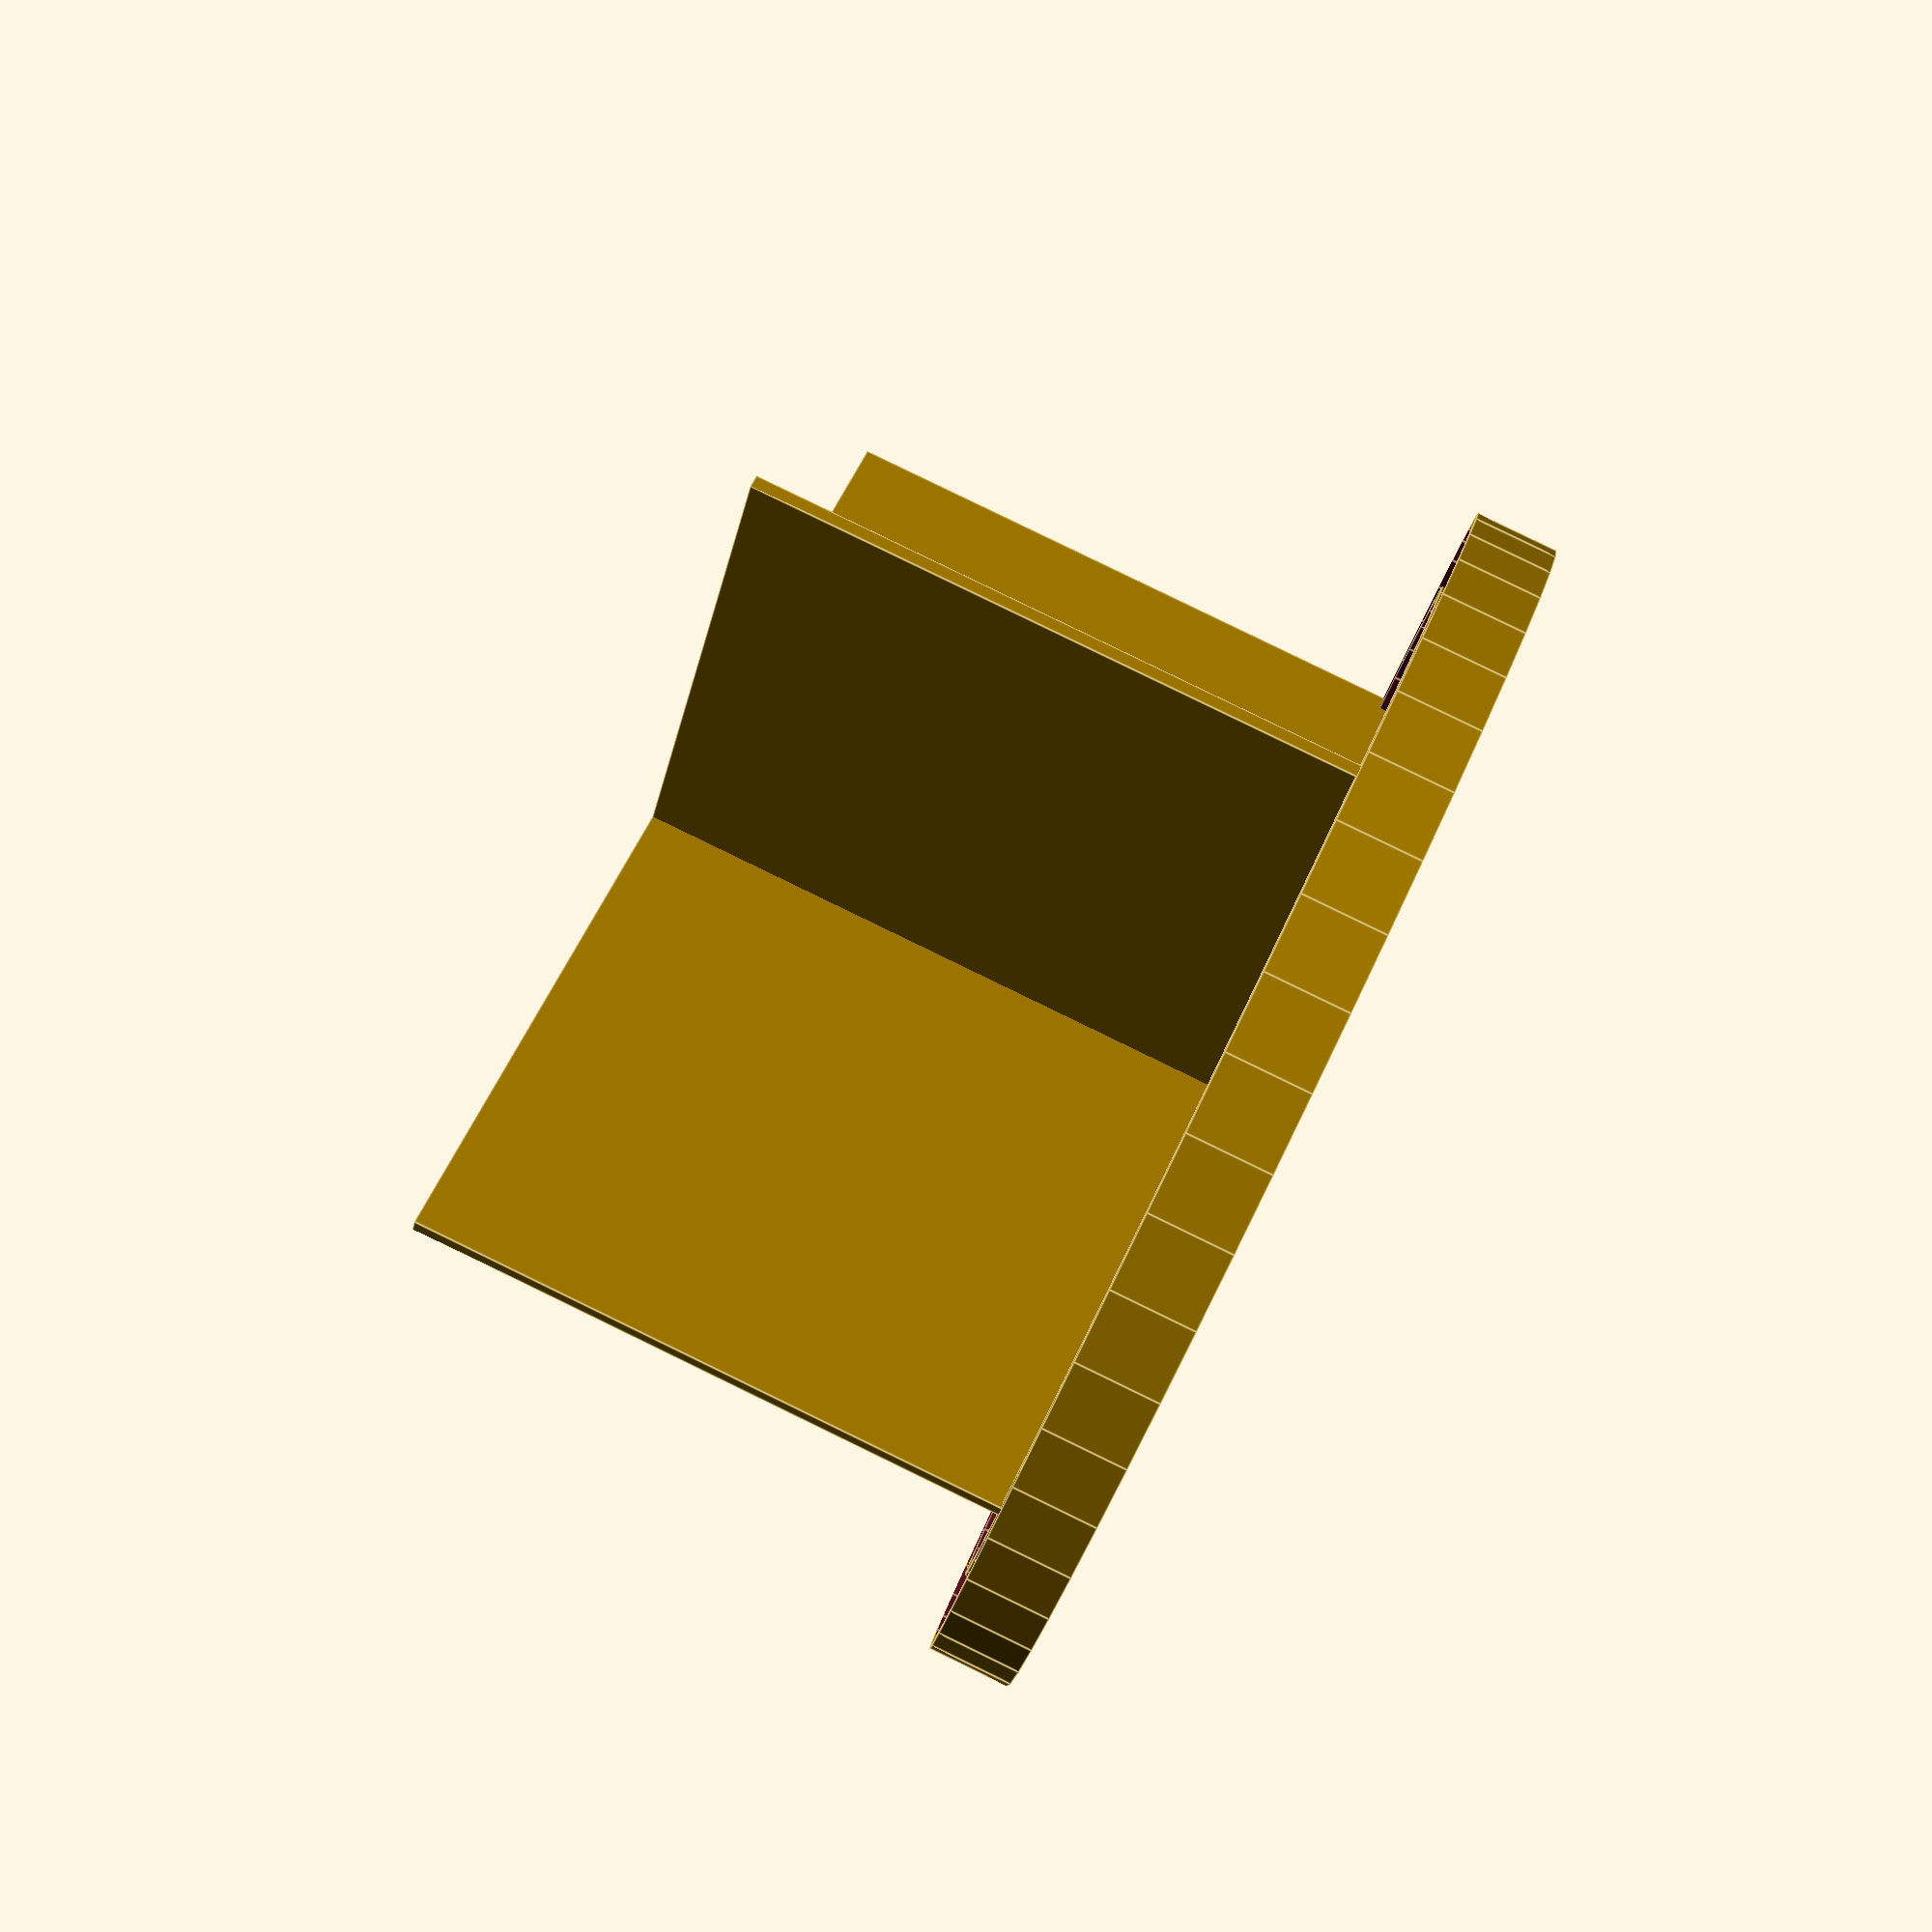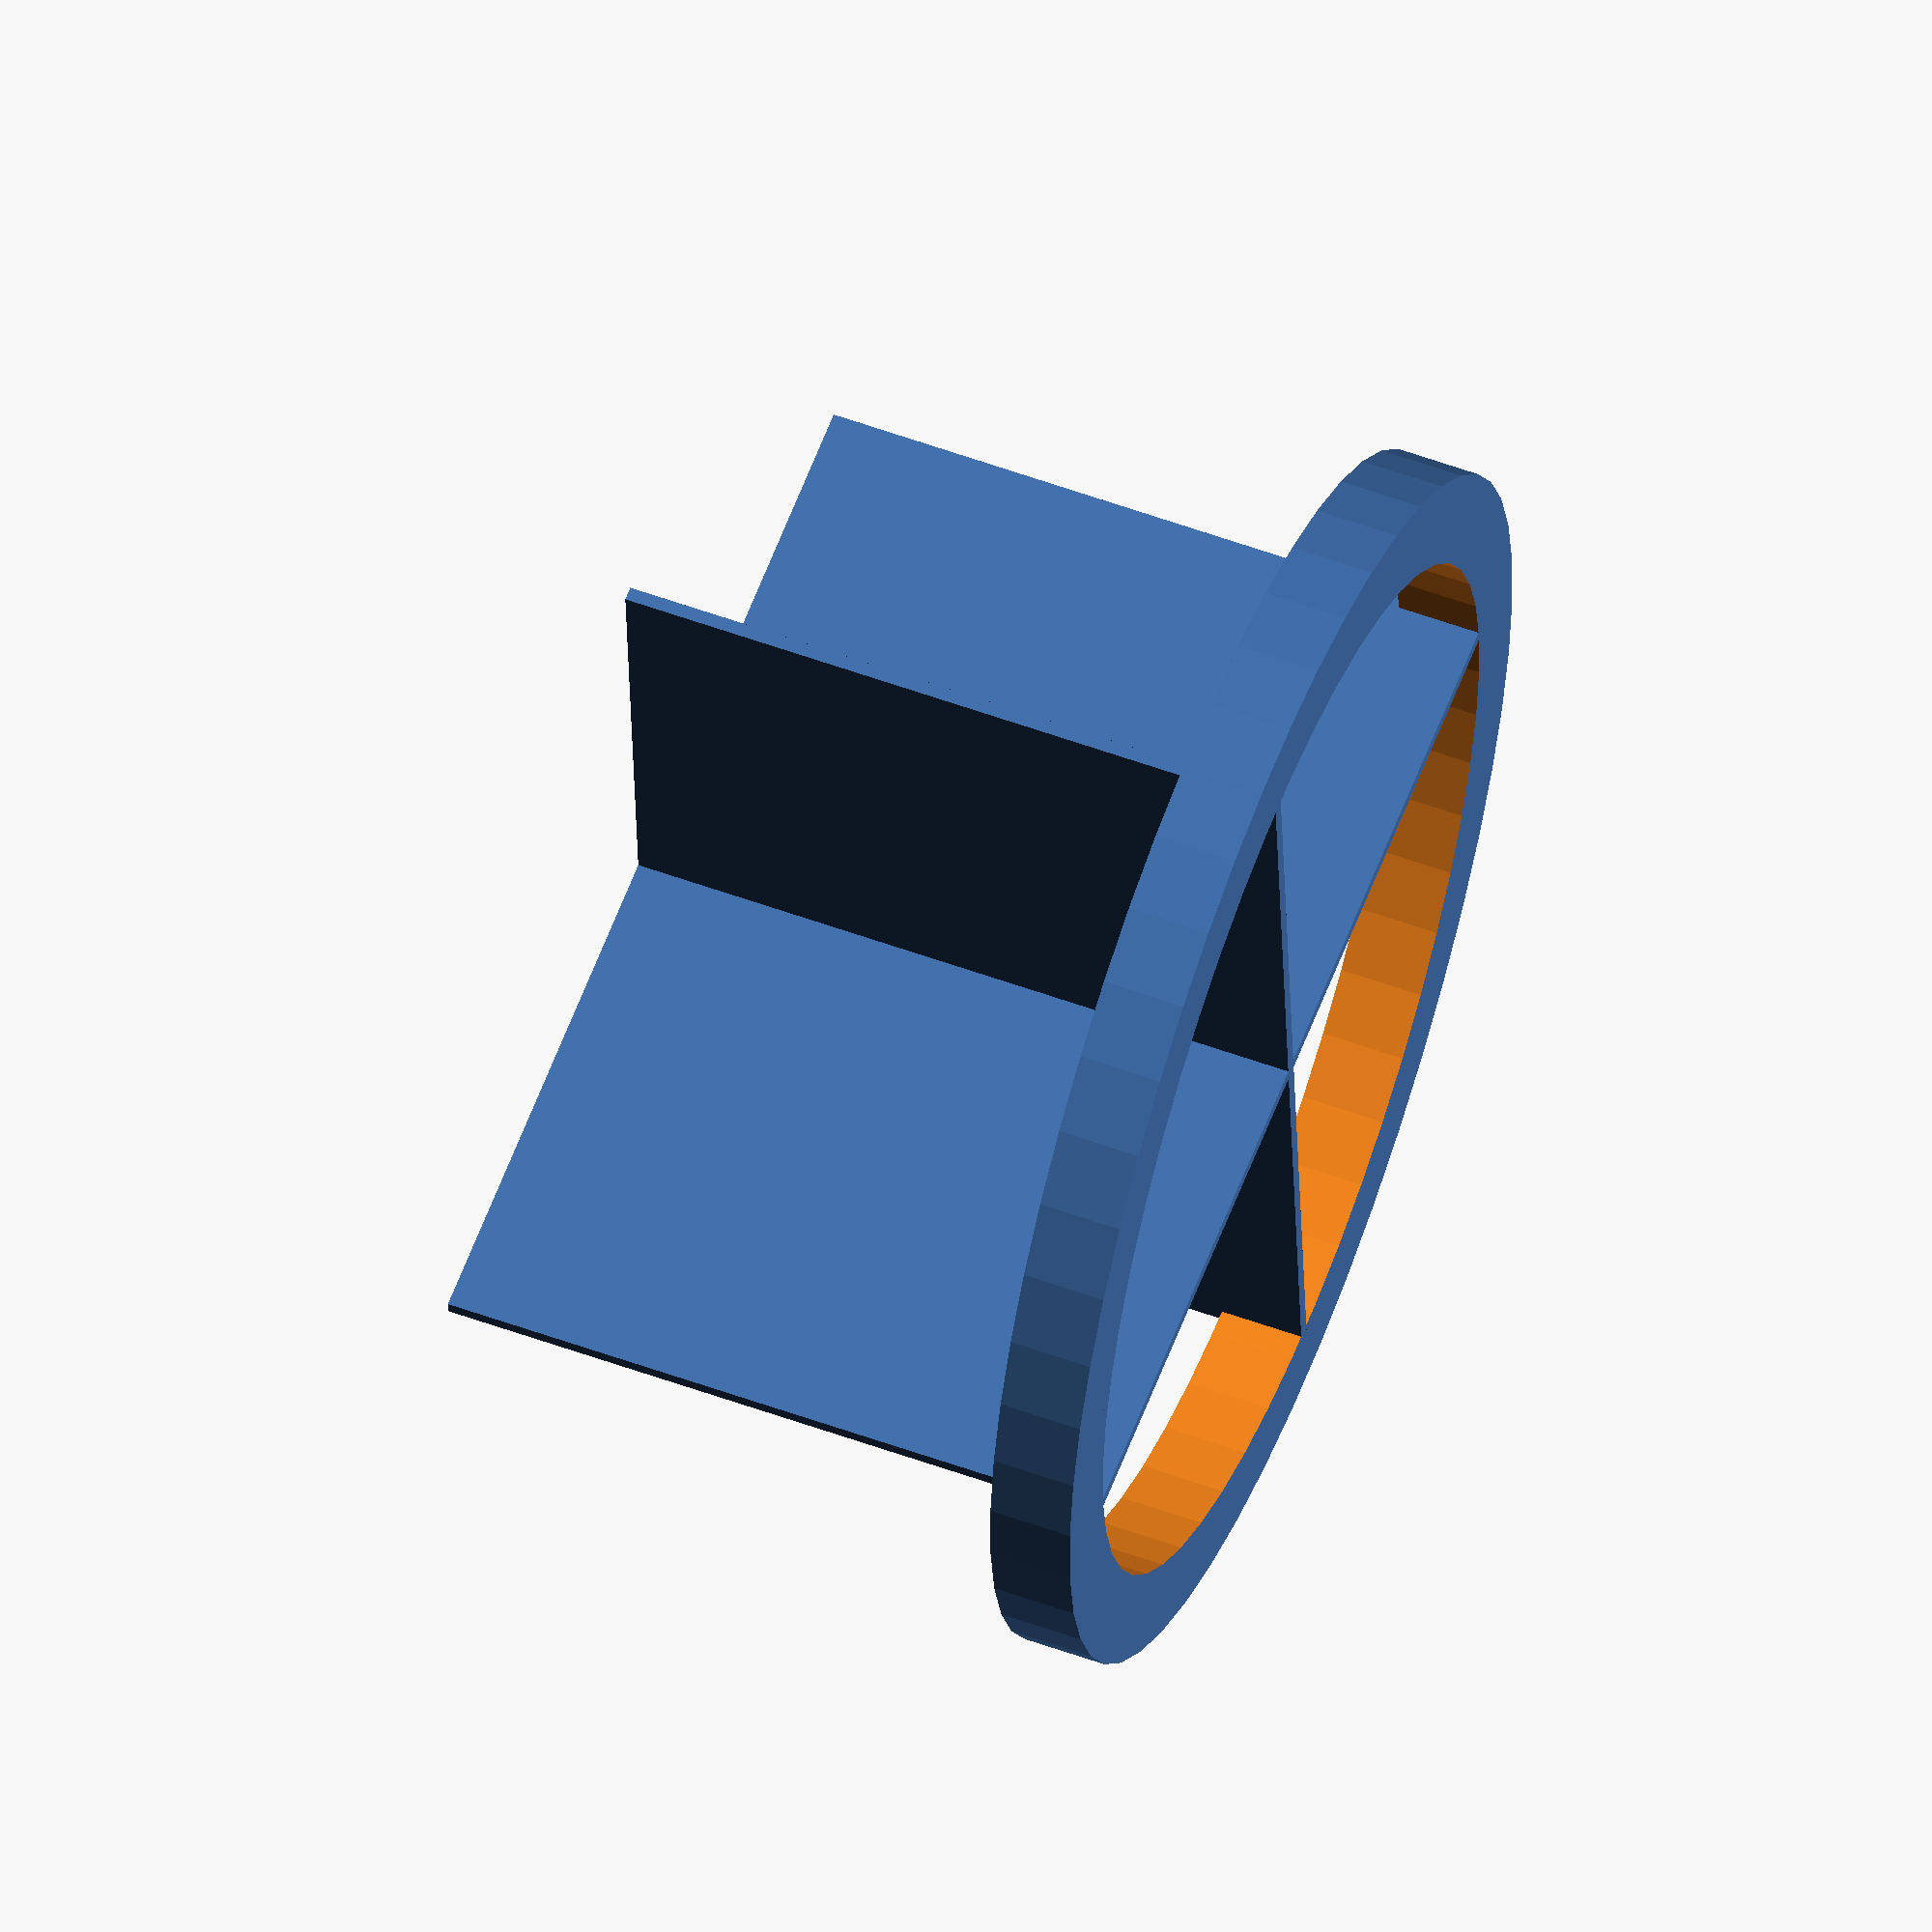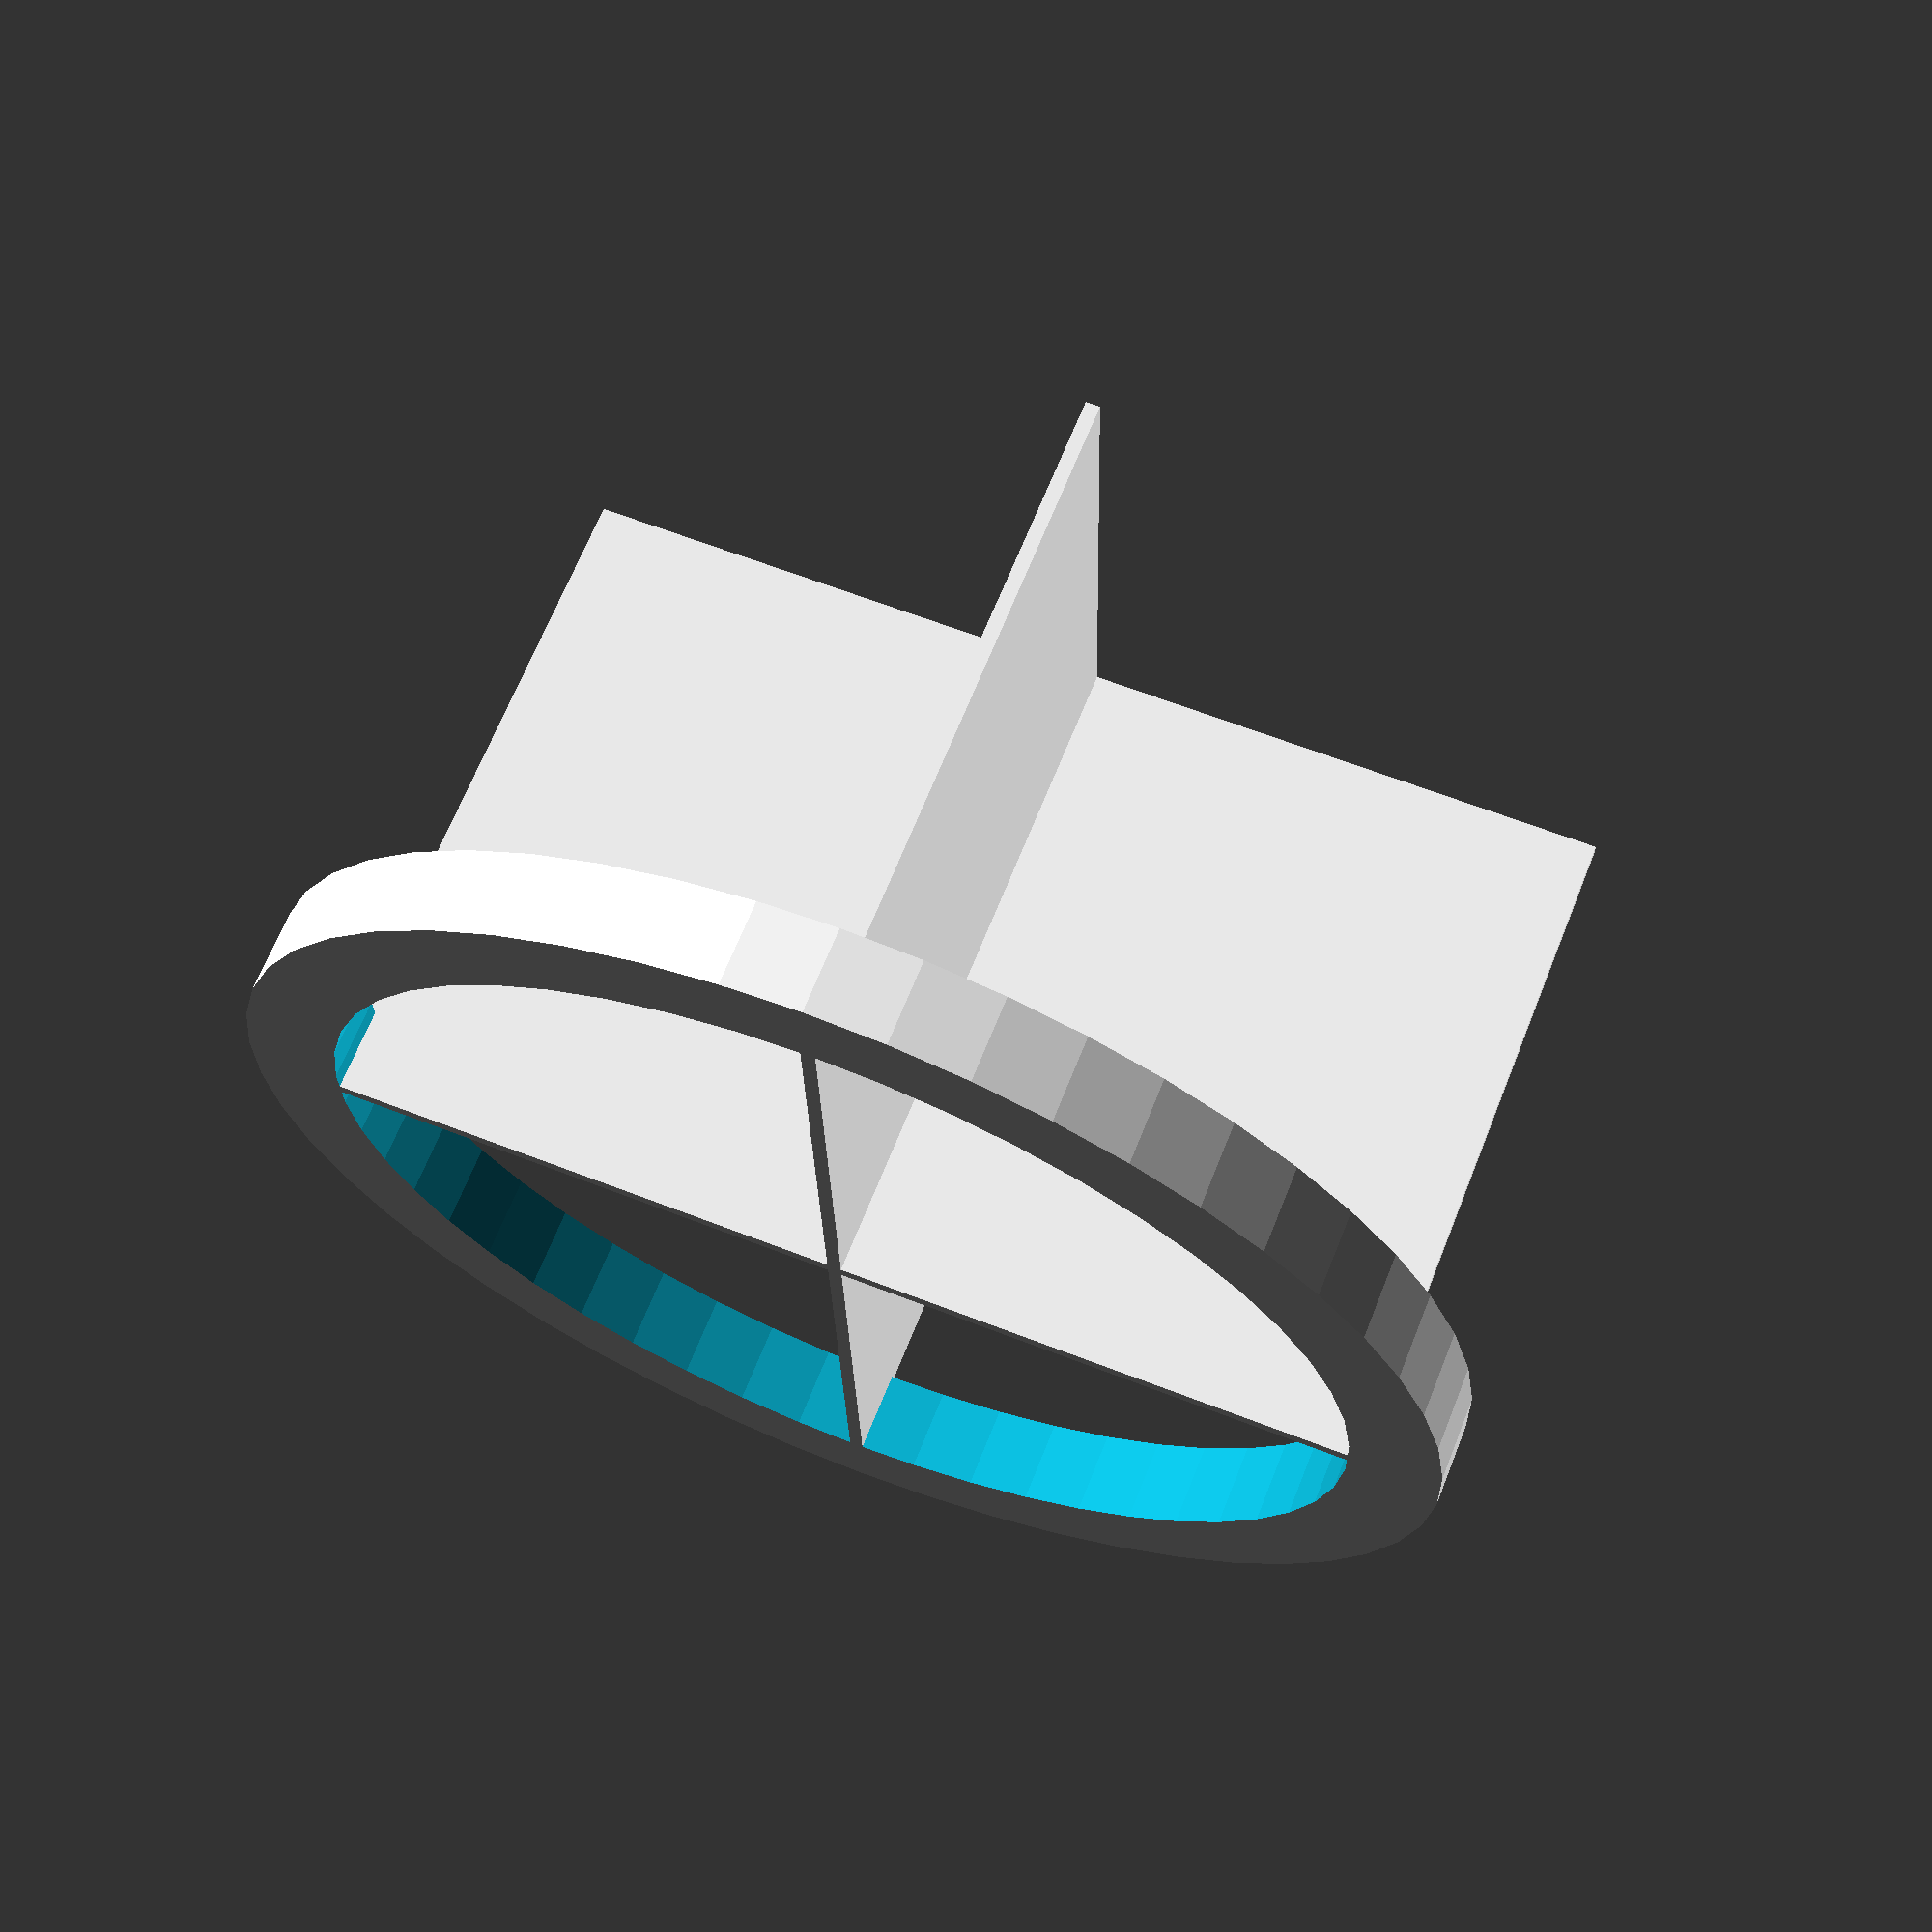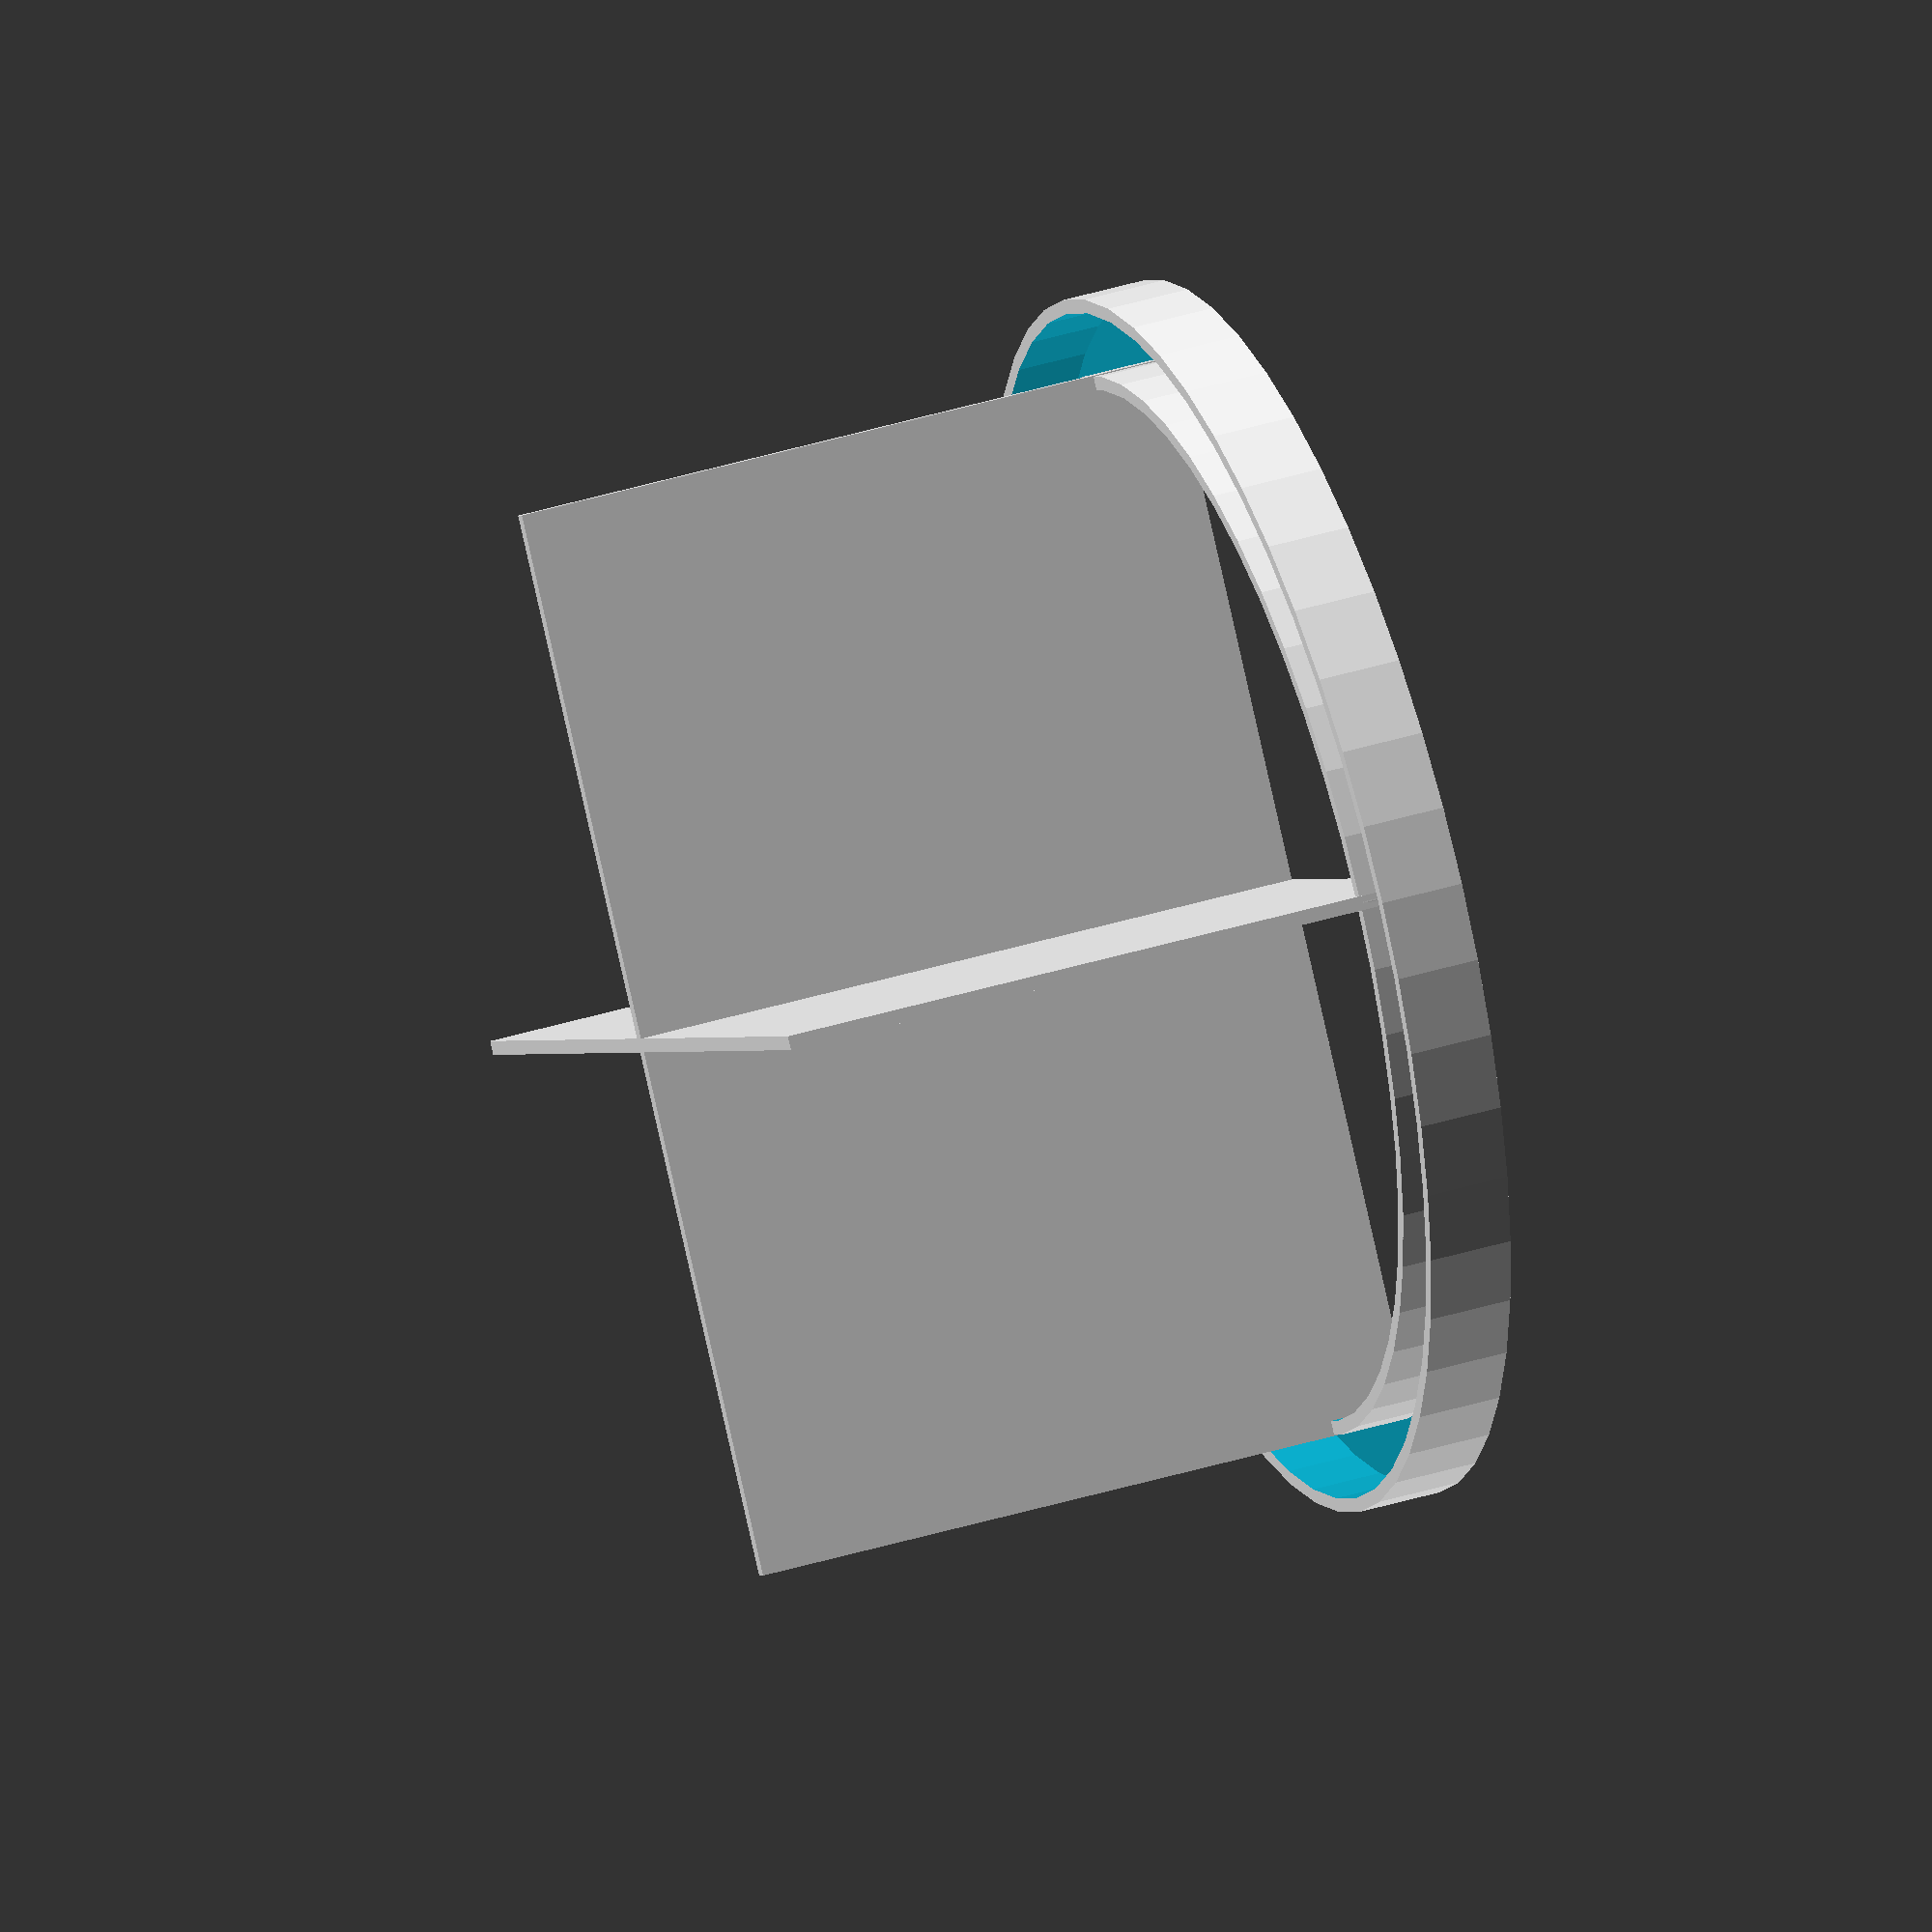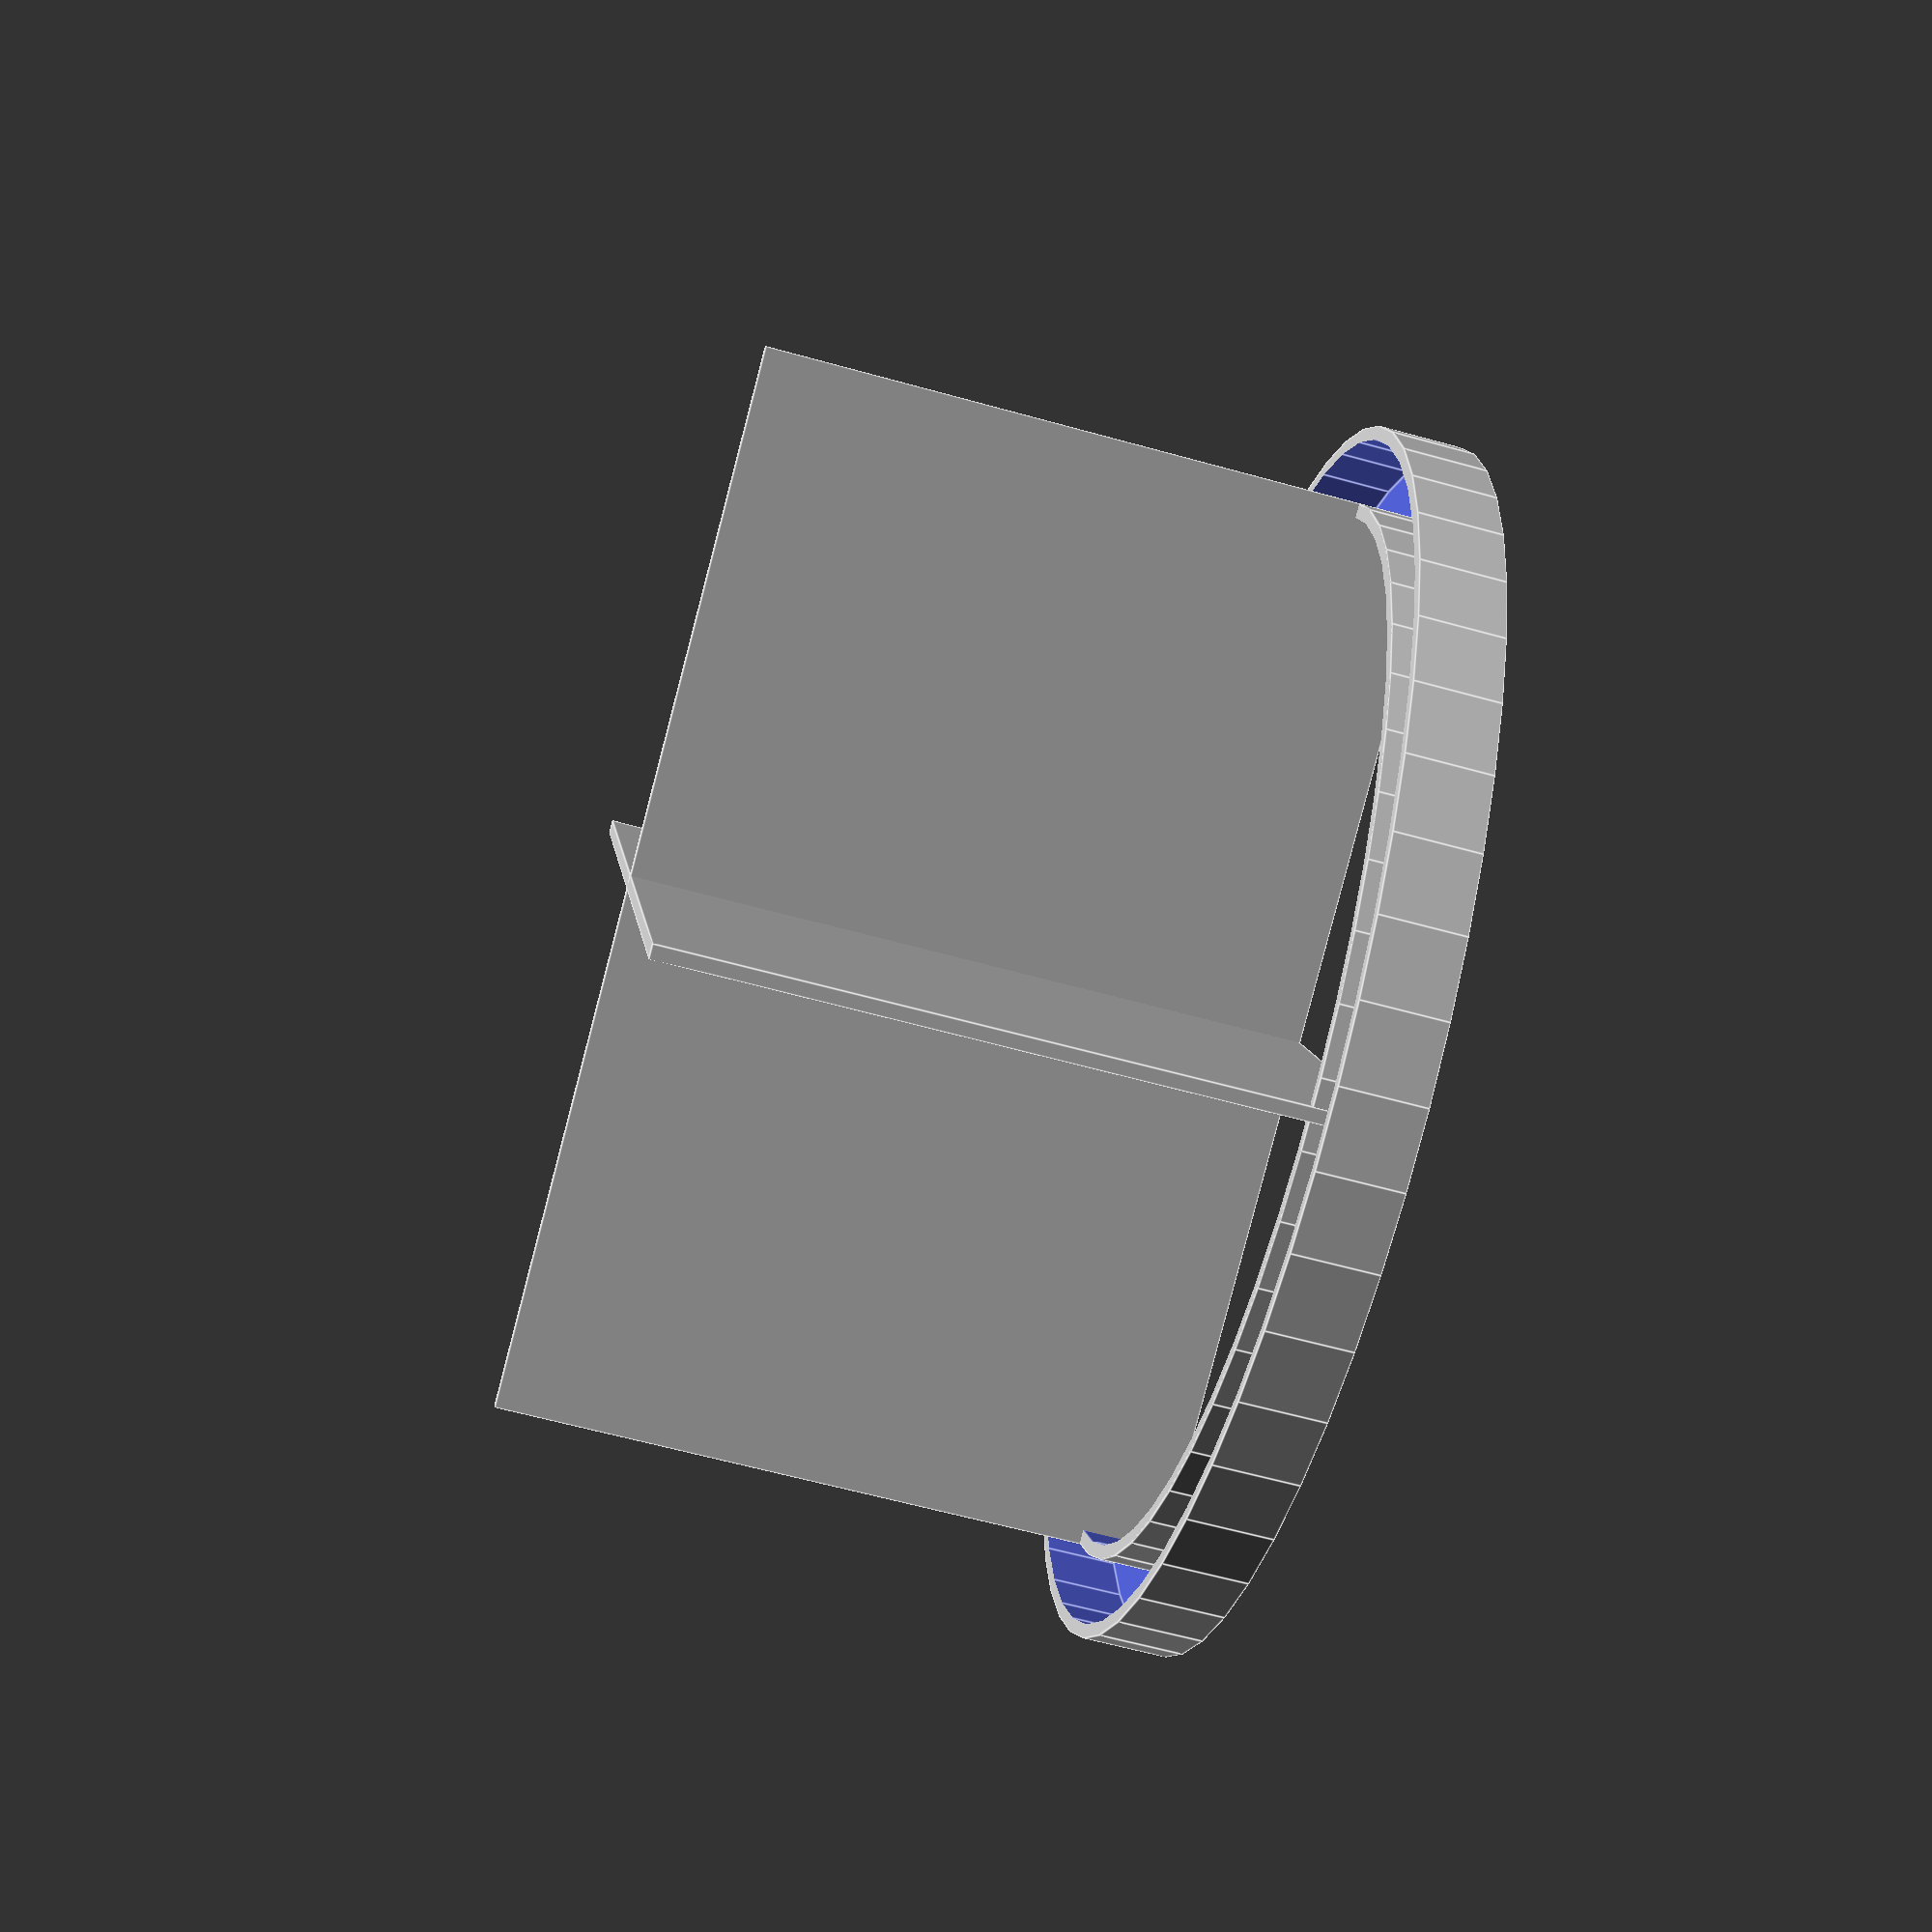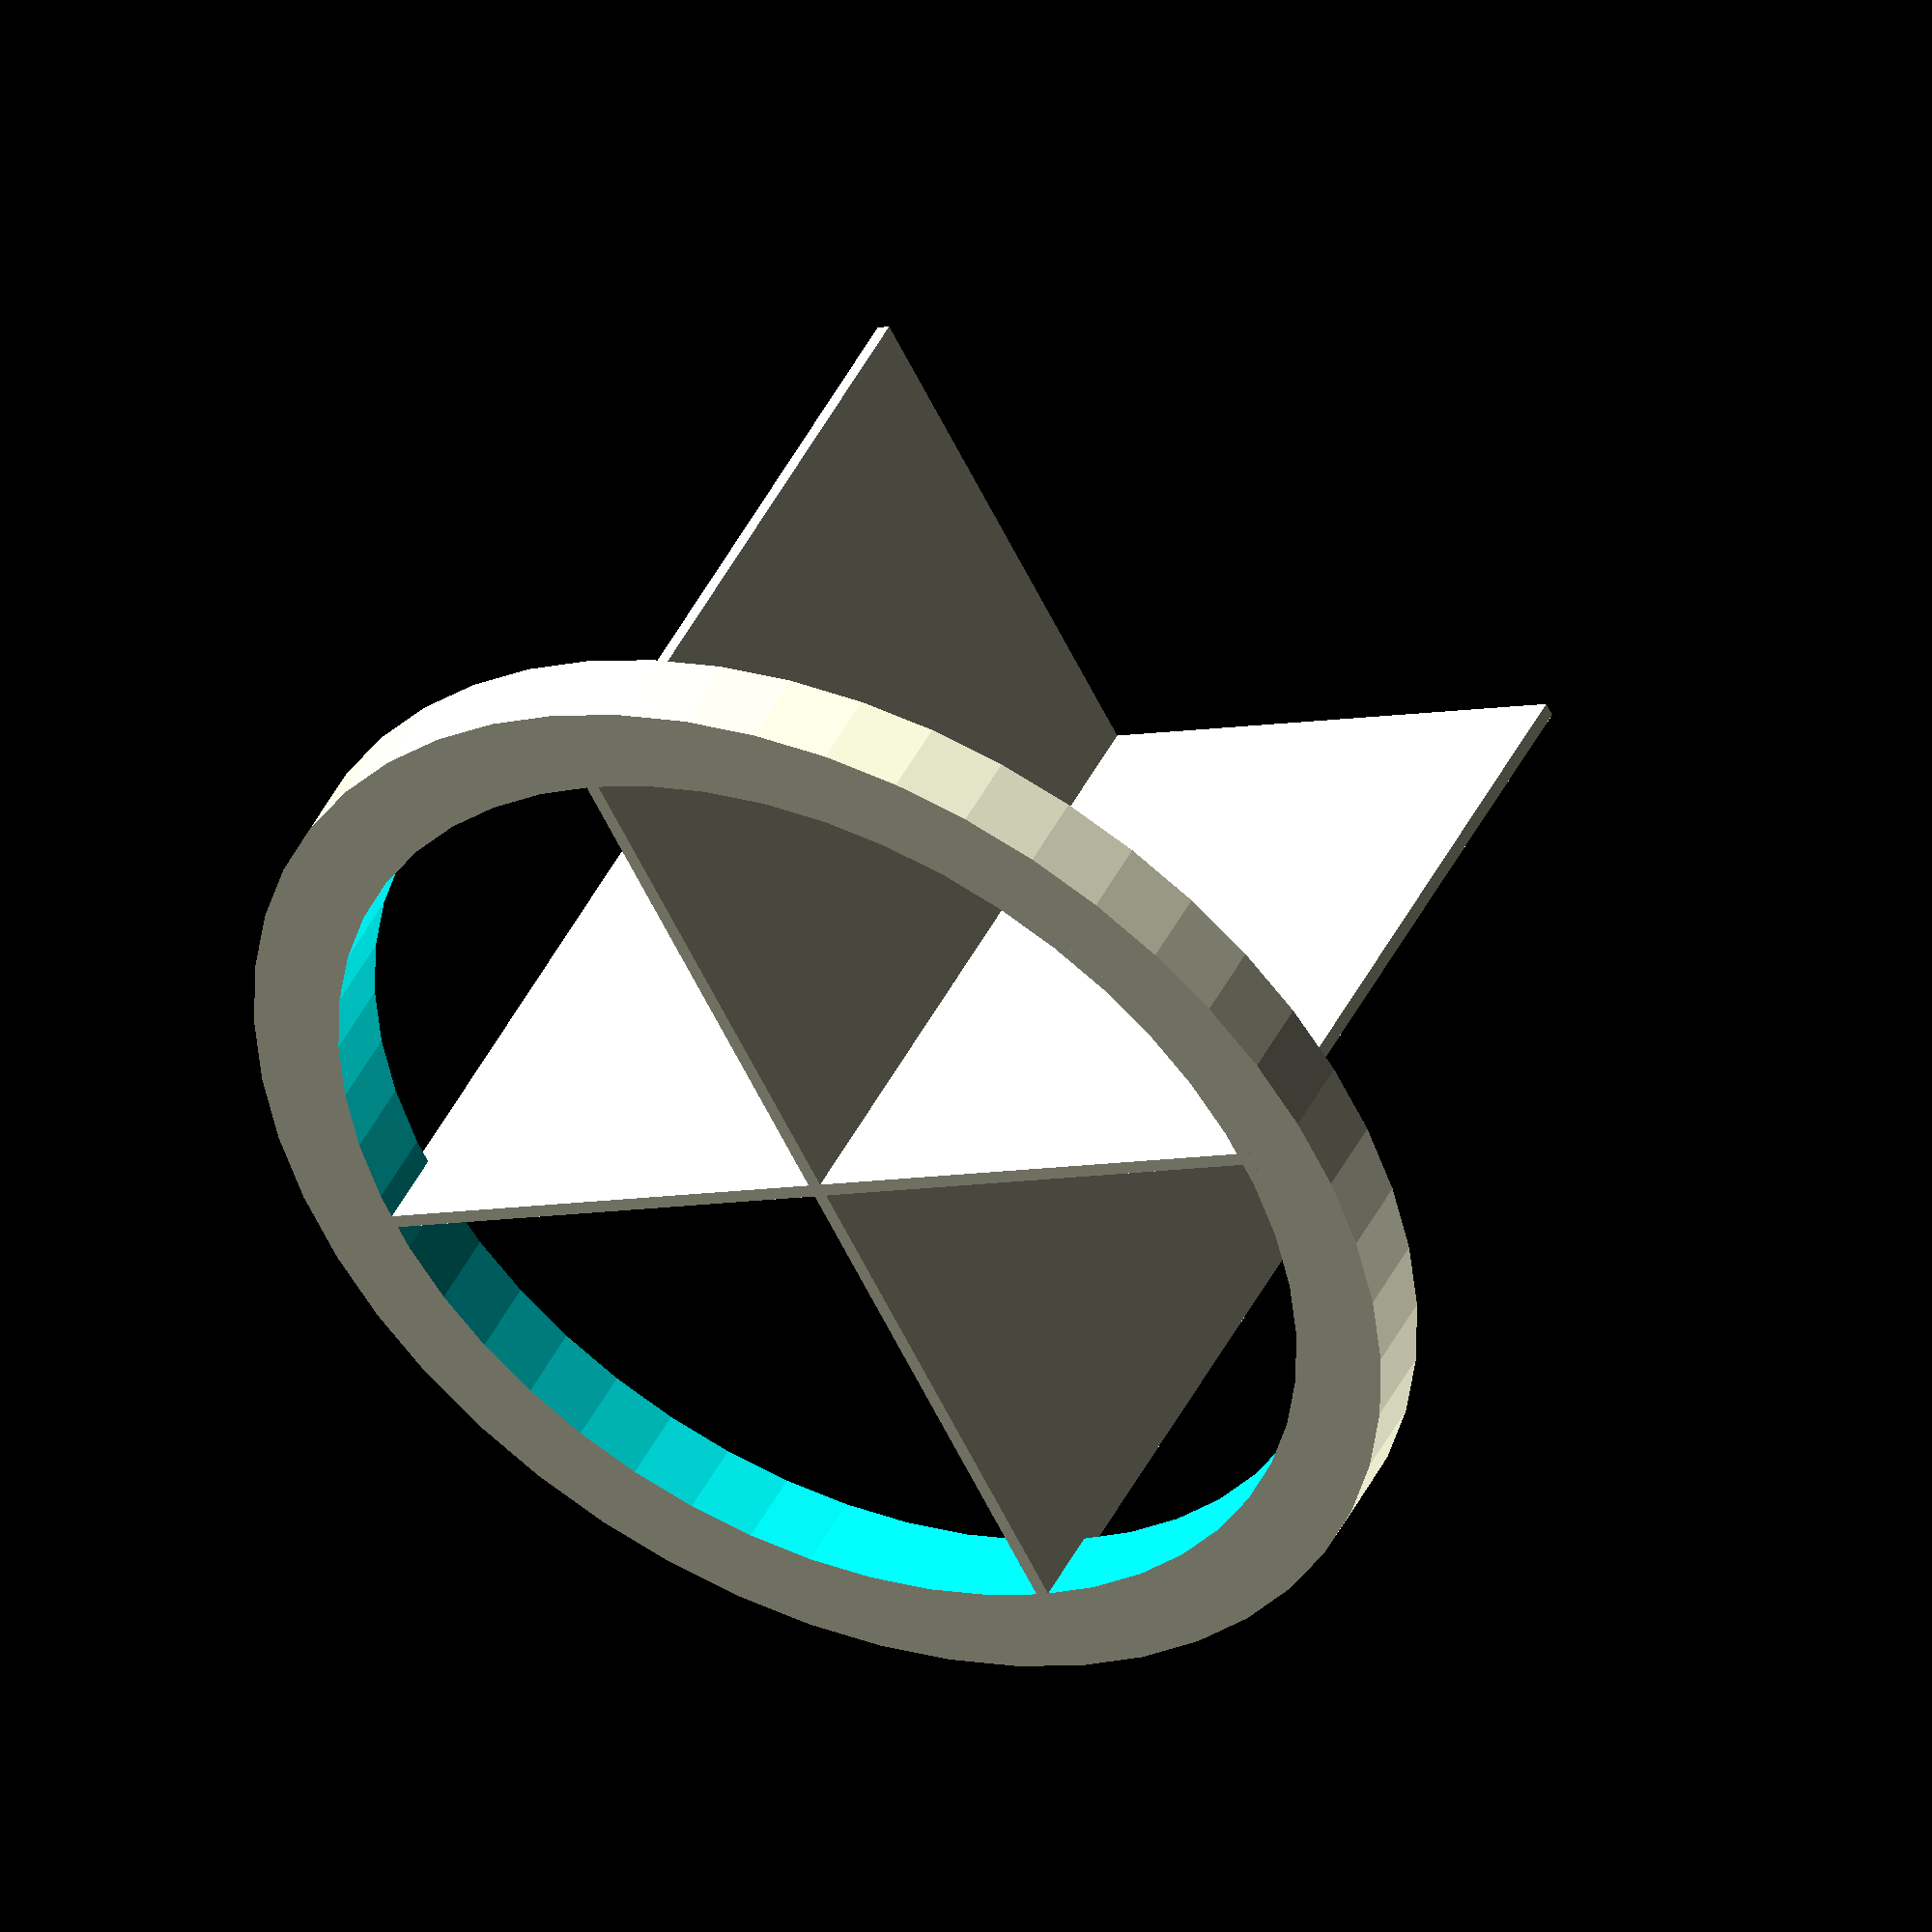
<openscad>
// all measurements are in millimeters (mm)

// tolerance added to every hole diameter (mm)
tol = 0.6;		

// wall thickness (mm)
wt 		= 1.0; 	

// pipe/can outer diameter (mm)
d1 = 85.5;		
d1t = d1 + tol;	

// pipe/can inner diameter (mm)
d2 = 77.5;
d2t = d2 - tol;		

// outer length (mm)
l1 = 6.0;	
	
// inner length (mm)		
l2 = 6.0; 

// make cap?
makeCap = "no"; // [yes,no]

// make holes?
makeHoles = "no"; // [yes,no]

// dividers height (zero -> no dividers)
dh = 49.1;

// holes diameter (mm)		
hd = 4.0; // [4:12]

// difference in holes and solids to prevent (visual) glitches (mm)
e = 0.02*1;		

// smoothness
$fn = 50;	

module outerSolid()
{
	cylinder(d=d1t+2*wt,h=l1);
}

module outerHole()
{
	translate([0,0,wt]) cylinder(d=d1t,h=l1+2*e);
}

module innerSolid()
{
	cylinder(d=d2t,h=l1);
}

module innerHole()
{
	translate([0,0,-e			]) cylinder(d=d2t-2*wt,h=l1+2*e);
}

module holes()
{
	pi = 3.14159*1;
	m = floor(0.7*d2t/(1.1*hd+3));
	s = 0.53*d2t/m;
	for(i=[0:m-1])
	{
		d2 = i*s;
		k = 1+floor(2*pi * d2 / (1.2*hd+2)); 
		s2 = 360/k;
		for(j=[0:k])
		{
			rotate([0,0,i*s2/2+j*s2]) 
				translate([d2,0,-e])
					cylinder(d=hd,h=wt+2*e,$fn=3+5*hd);
		}
	}
}

union()
{
	difference()
	{
		union()
		{
			innerSolid();
			difference()
			{
				outerSolid();
				outerHole();
			}
		}
		innerHole();
	}	
	if(makeCap=="yes") 
	{
		difference()
		{
			
			cylinder(d=d2t-2*wt+2*e,h=wt);
			if(makeHoles=="yes") holes();
		}
	}
	if(dh>0.01)
	{
		translate([0,0,dh/2])
		{
			cube([d2t,wt,dh],center=true);
			cube([wt,d2t,dh],center=true);
		}
	}
}
</openscad>
<views>
elev=95.8 azim=150.0 roll=64.1 proj=p view=edges
elev=303.3 azim=183.9 roll=110.8 proj=o view=wireframe
elev=293.8 azim=91.2 roll=201.6 proj=p view=solid
elev=319.4 azim=321.0 roll=69.4 proj=o view=solid
elev=240.9 azim=337.6 roll=105.9 proj=p view=edges
elev=314.4 azim=298.0 roll=205.3 proj=o view=solid
</views>
